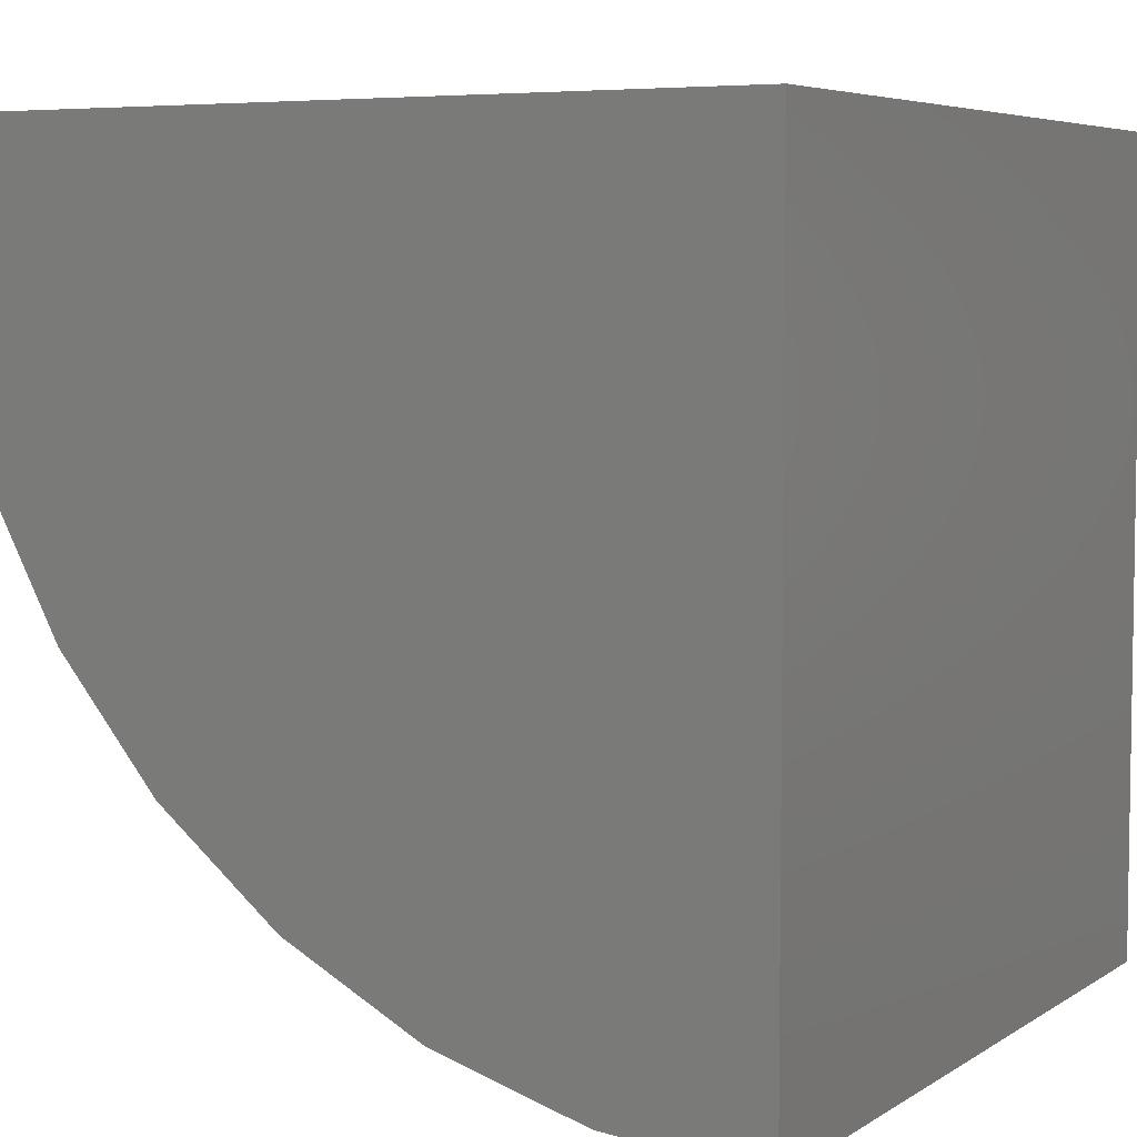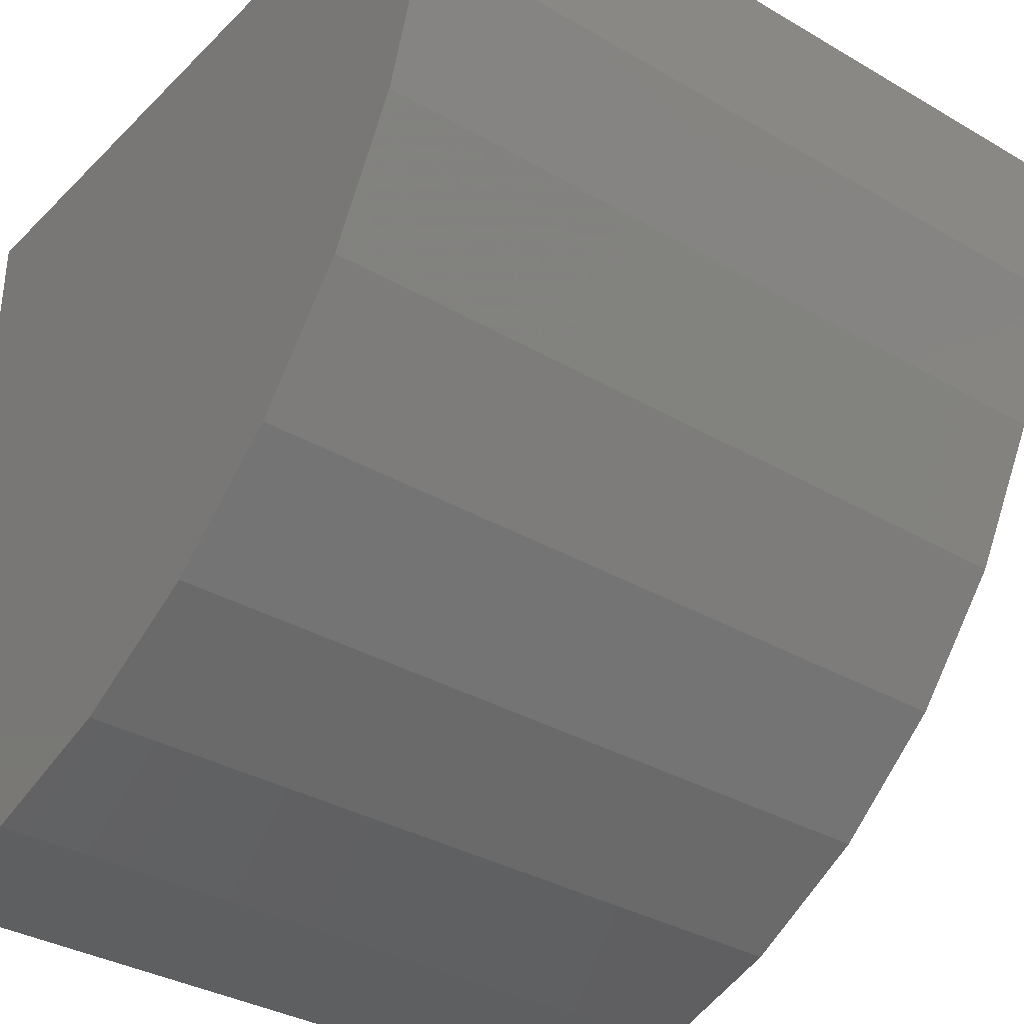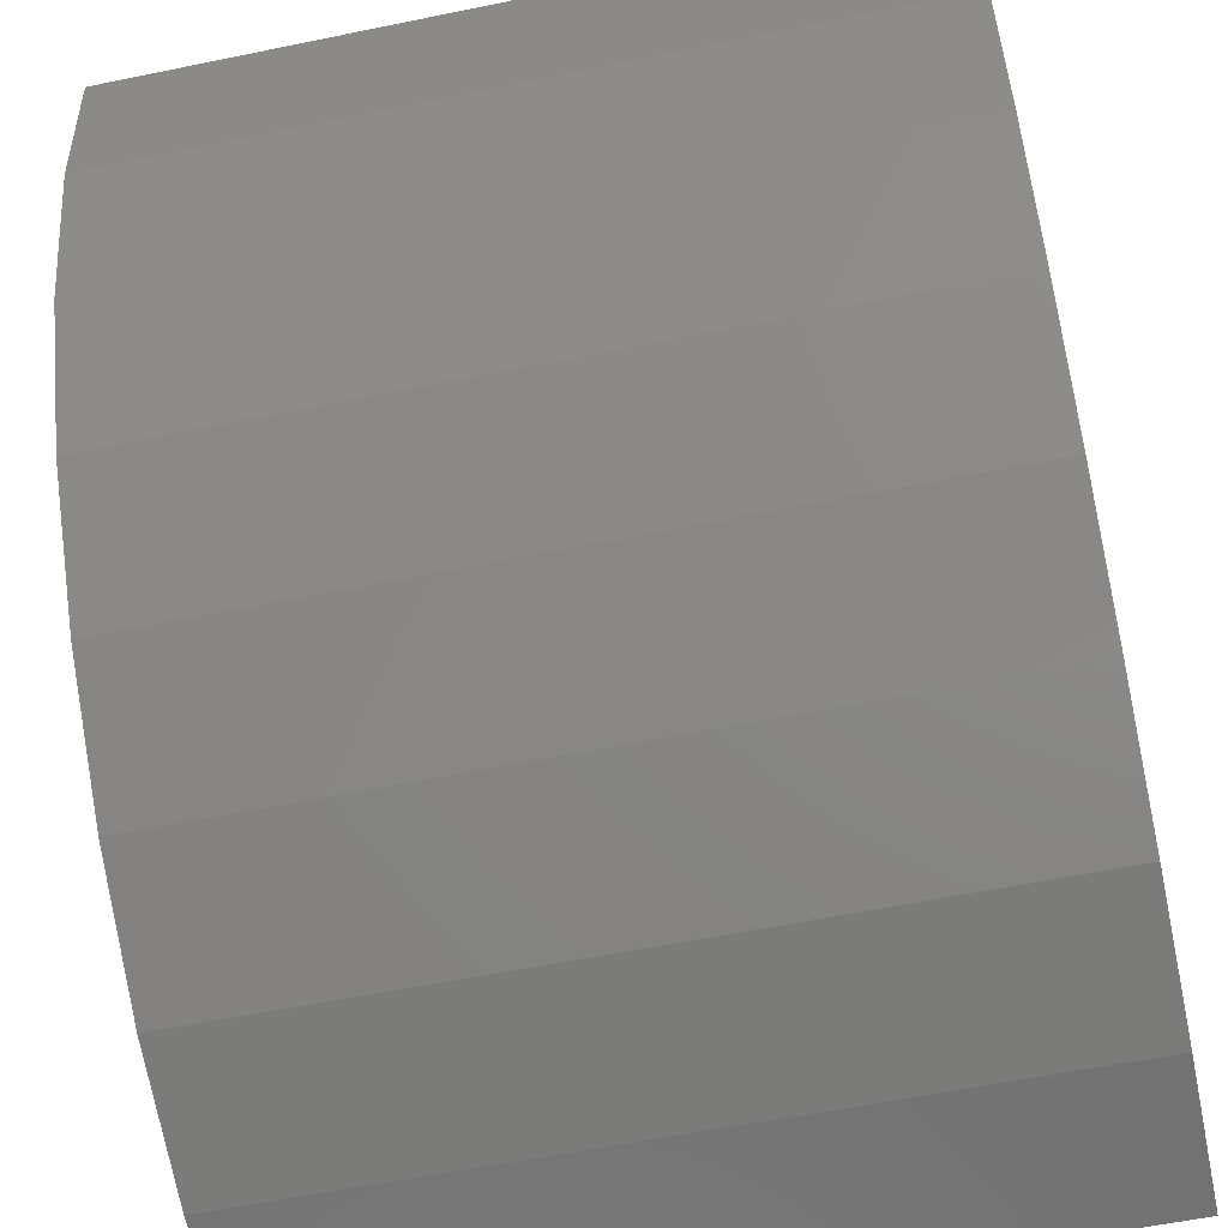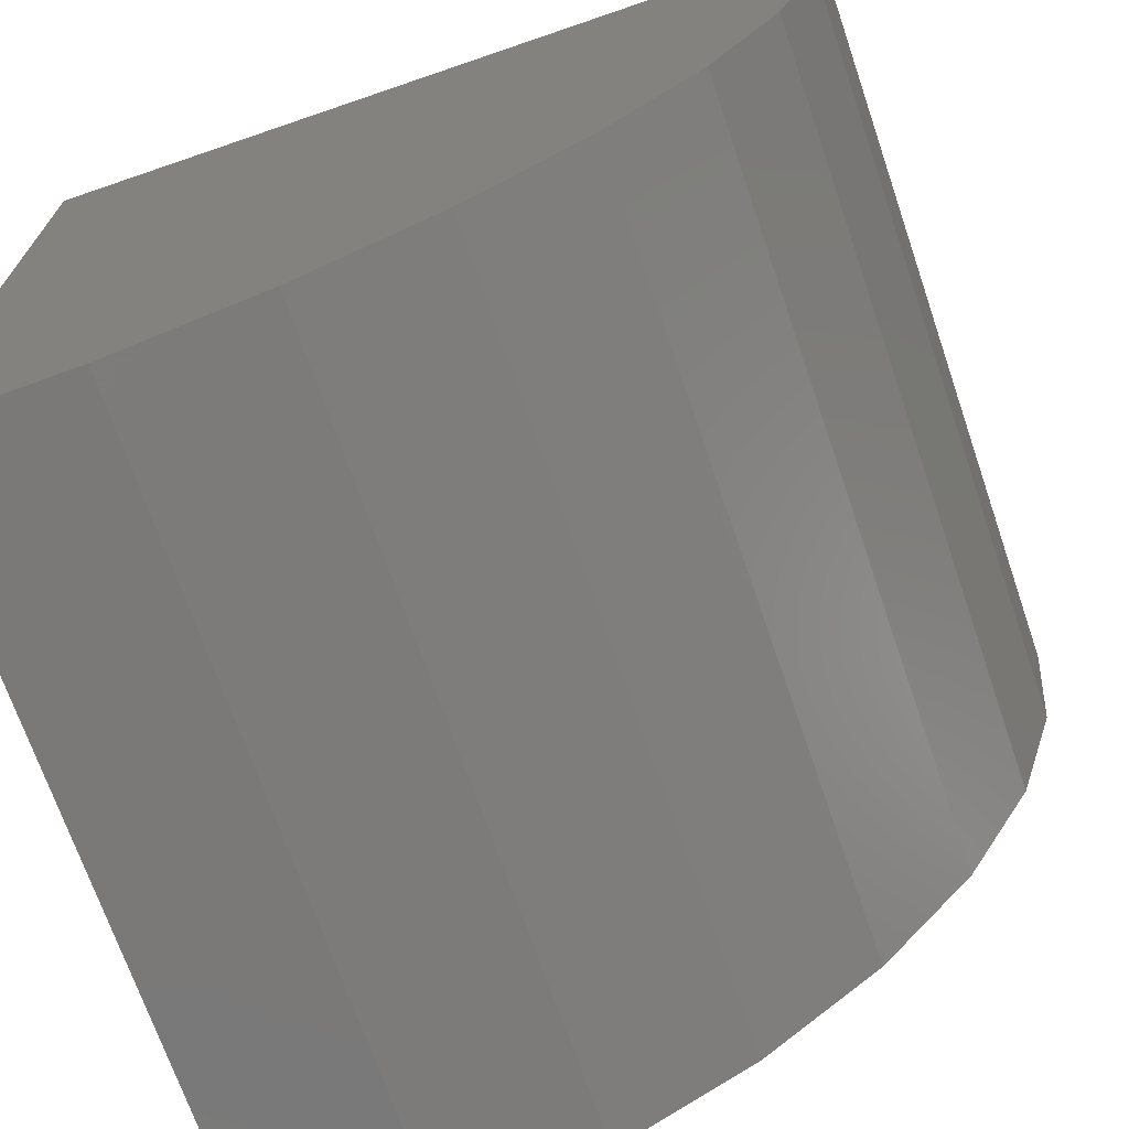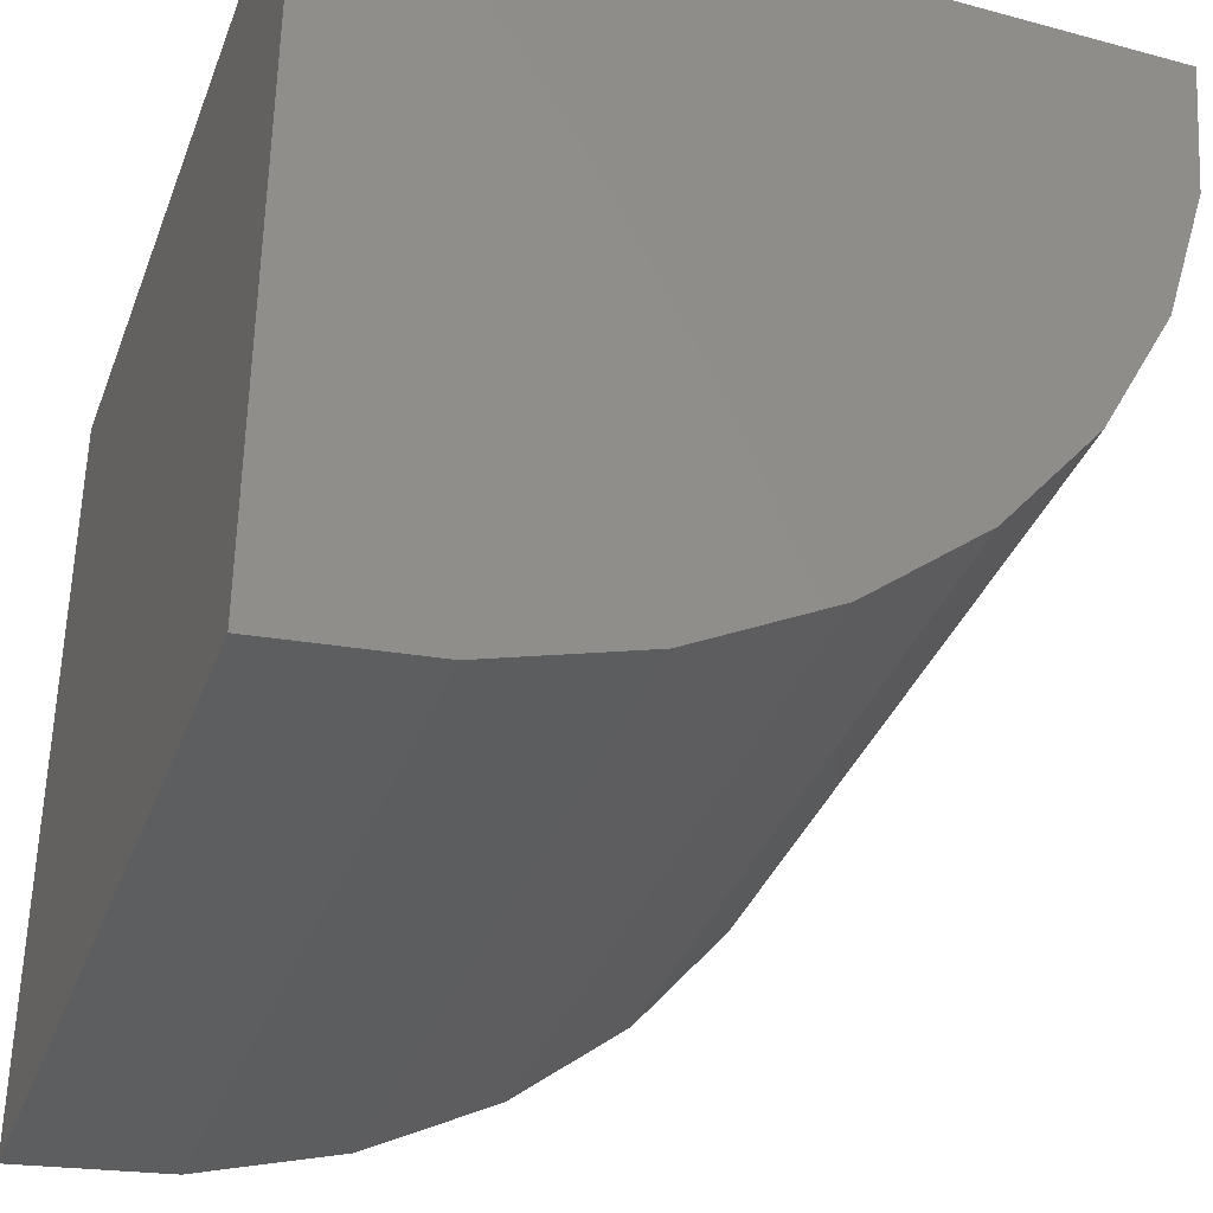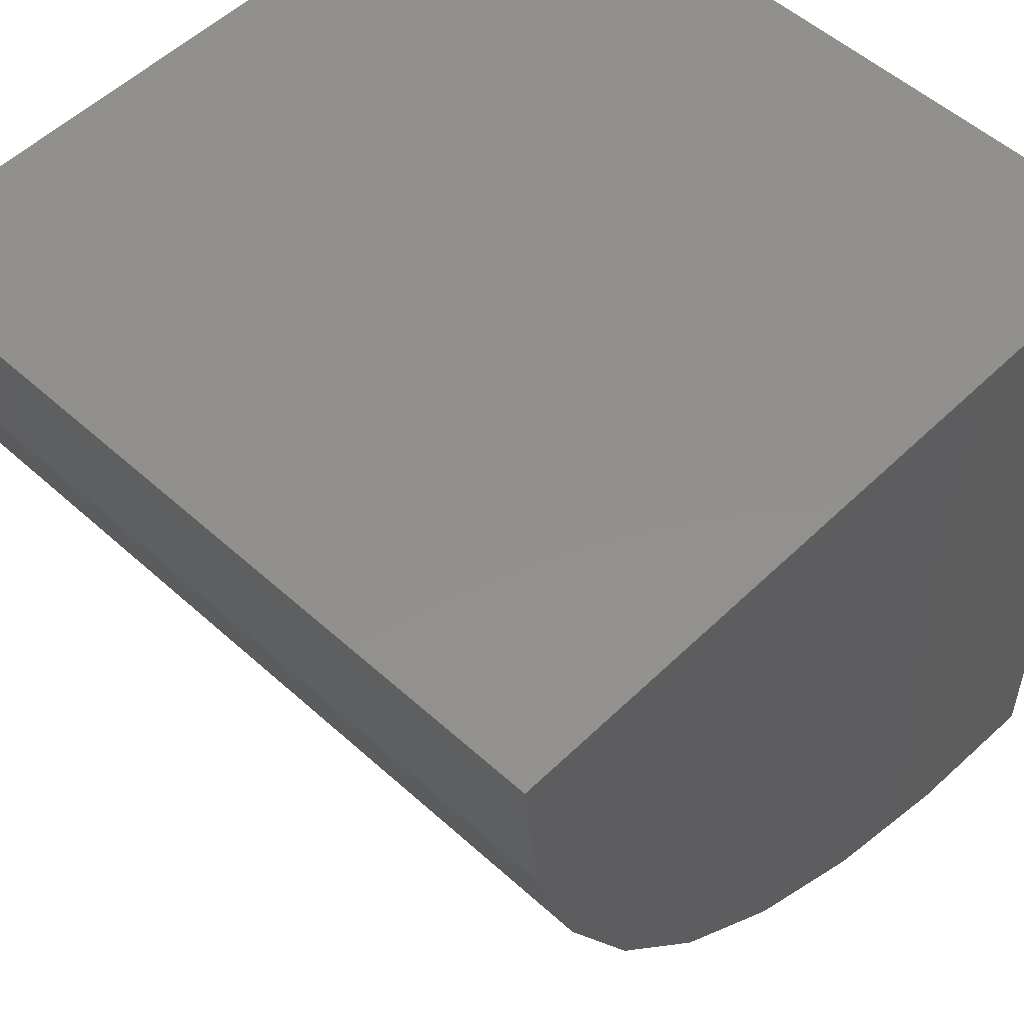
<metadata>
{"format":"stl","ext":"stl","renderer":"f3d","projection":"perspective","resolution":1024,"background":"white","views":[{"elev":5.6,"azim":-60.9,"up":"+Y"},{"elev":-34.6,"azim":142.0,"up":"+Y"},{"elev":-58.2,"azim":12.0,"up":"+Z"},{"elev":-70.3,"azim":108.9,"up":"+Y"},{"elev":-36.6,"azim":70.6,"up":"+Y"},{"elev":53.3,"azim":-136.0,"up":"+Y"}]}
</metadata>
<code>
# stl→obj: 20 verts, 36 faces
v 9.213e-20 -0.007812 4.811e-19
v -0.007812 -0.007812 9.595e-19
v 8.569e-19 -0.007662 -0.001524
v -0.007812 -0.007662 -0.001524
v 7.398e-19 -0.007218 -0.00299
v -0.007812 -0.007218 -0.00299
v 6.126e-19 -0.006496 -0.00434
v -0.007812 -0.006496 -0.00434
v 4.803e-19 -0.005524 -0.005524
v -0.007812 -0.005524 -0.005524
v 3.479e-19 -0.00434 -0.006496
v -0.007812 -0.00434 -0.006496
v 2.205e-19 -0.00299 -0.007218
v -0.007812 -0.00299 -0.007218
v 1.031e-19 -0.001524 -0.007662
v -0.007812 -0.001524 -0.007662
v 0 4.811e-19 -0.007812
v -0.007812 1.335e-35 -0.007812
v 4.843e-19 9.758e-19 8.674e-19
v -0.007812 4.879e-19 0
f 1 2 3
f 3 2 4
f 3 4 5
f 5 4 6
f 5 6 7
f 7 6 8
f 7 8 9
f 9 8 10
f 9 10 11
f 11 10 12
f 11 12 13
f 13 12 14
f 13 14 15
f 15 14 16
f 15 16 17
f 17 16 18
f 19 1 3
f 19 3 5
f 19 5 7
f 19 7 9
f 19 9 11
f 19 11 13
f 19 13 15
f 19 15 17
f 19 20 1
f 1 20 2
f 20 18 16
f 20 16 14
f 20 14 12
f 20 12 10
f 20 10 8
f 20 8 6
f 20 6 4
f 20 4 2
f 18 20 17
f 17 20 19

</code>
